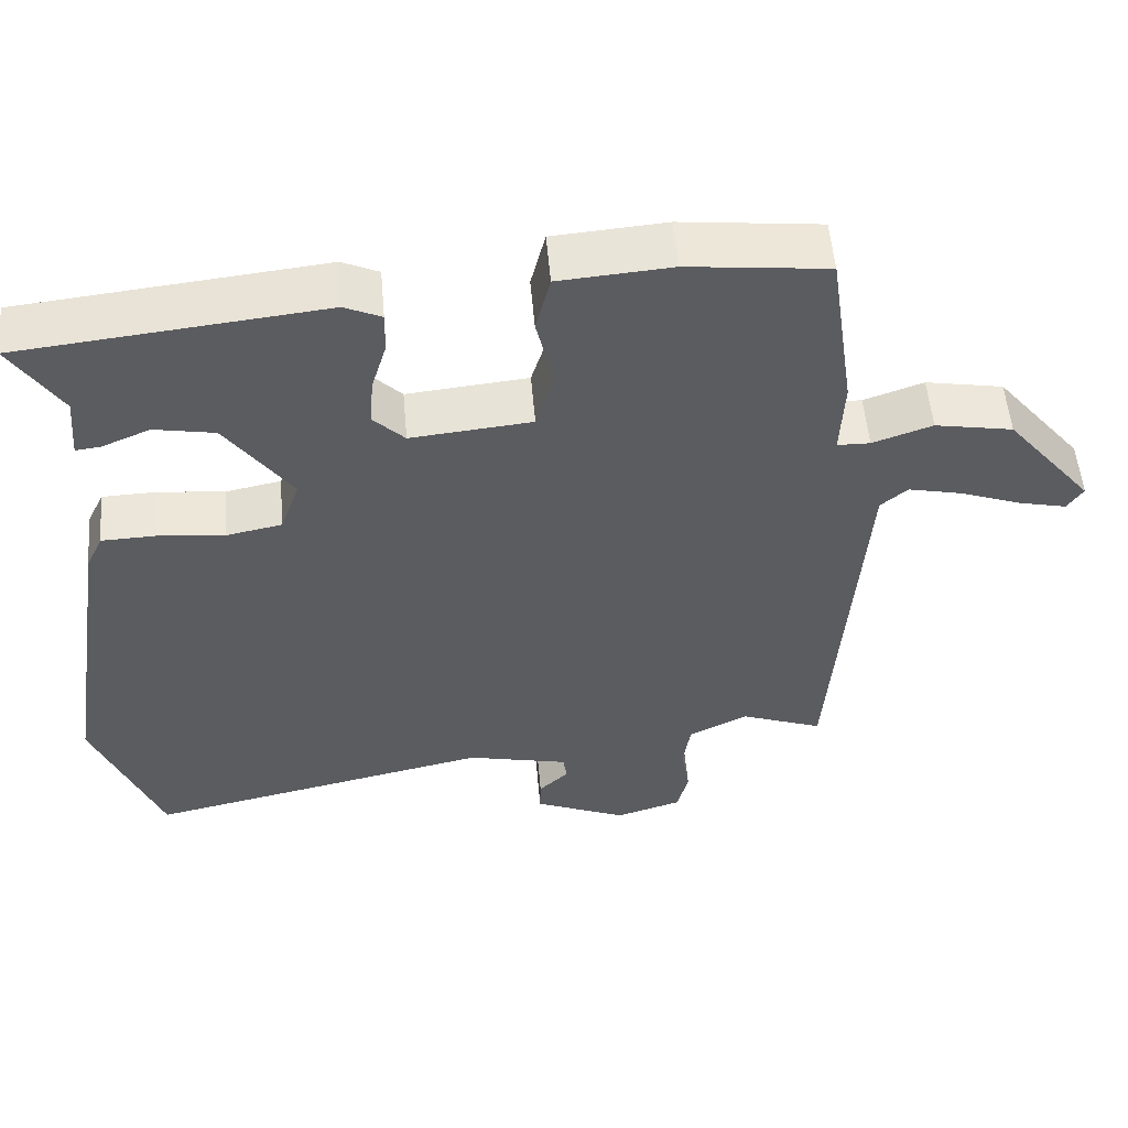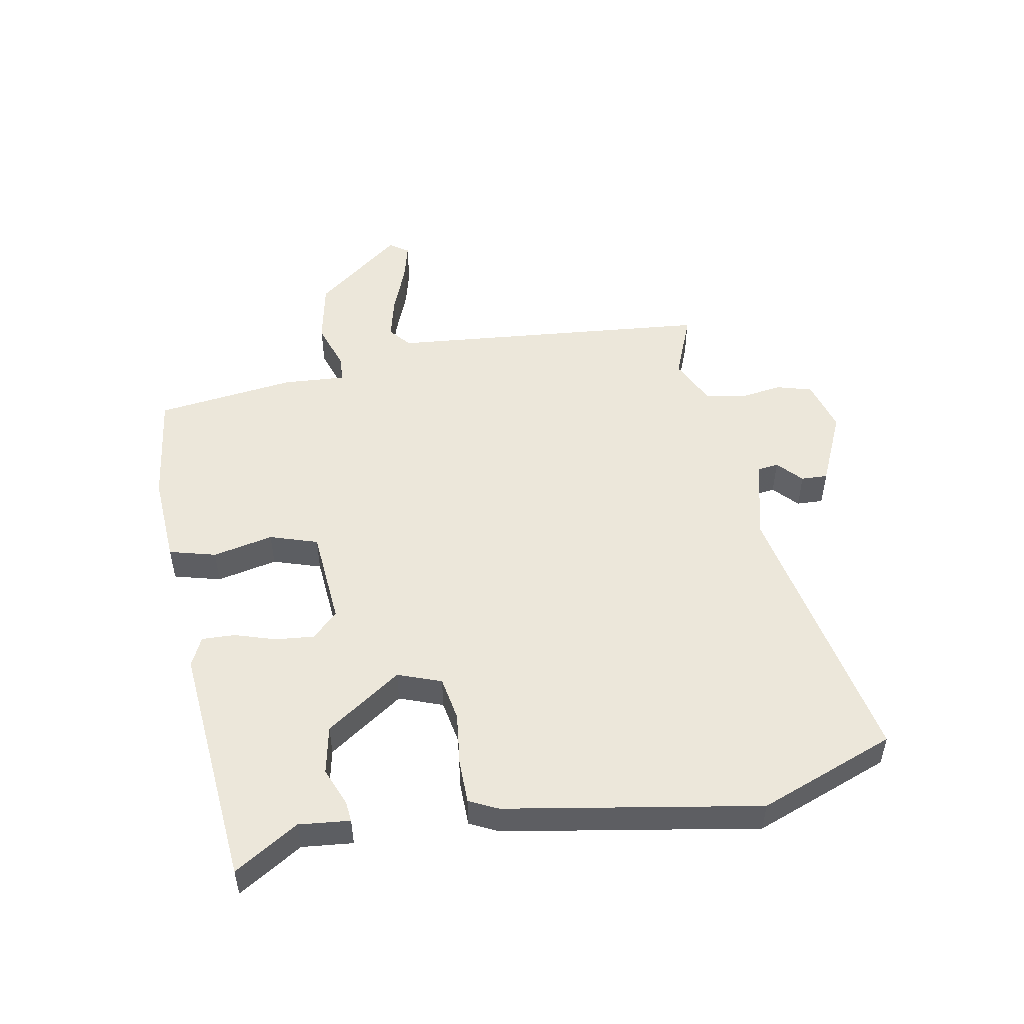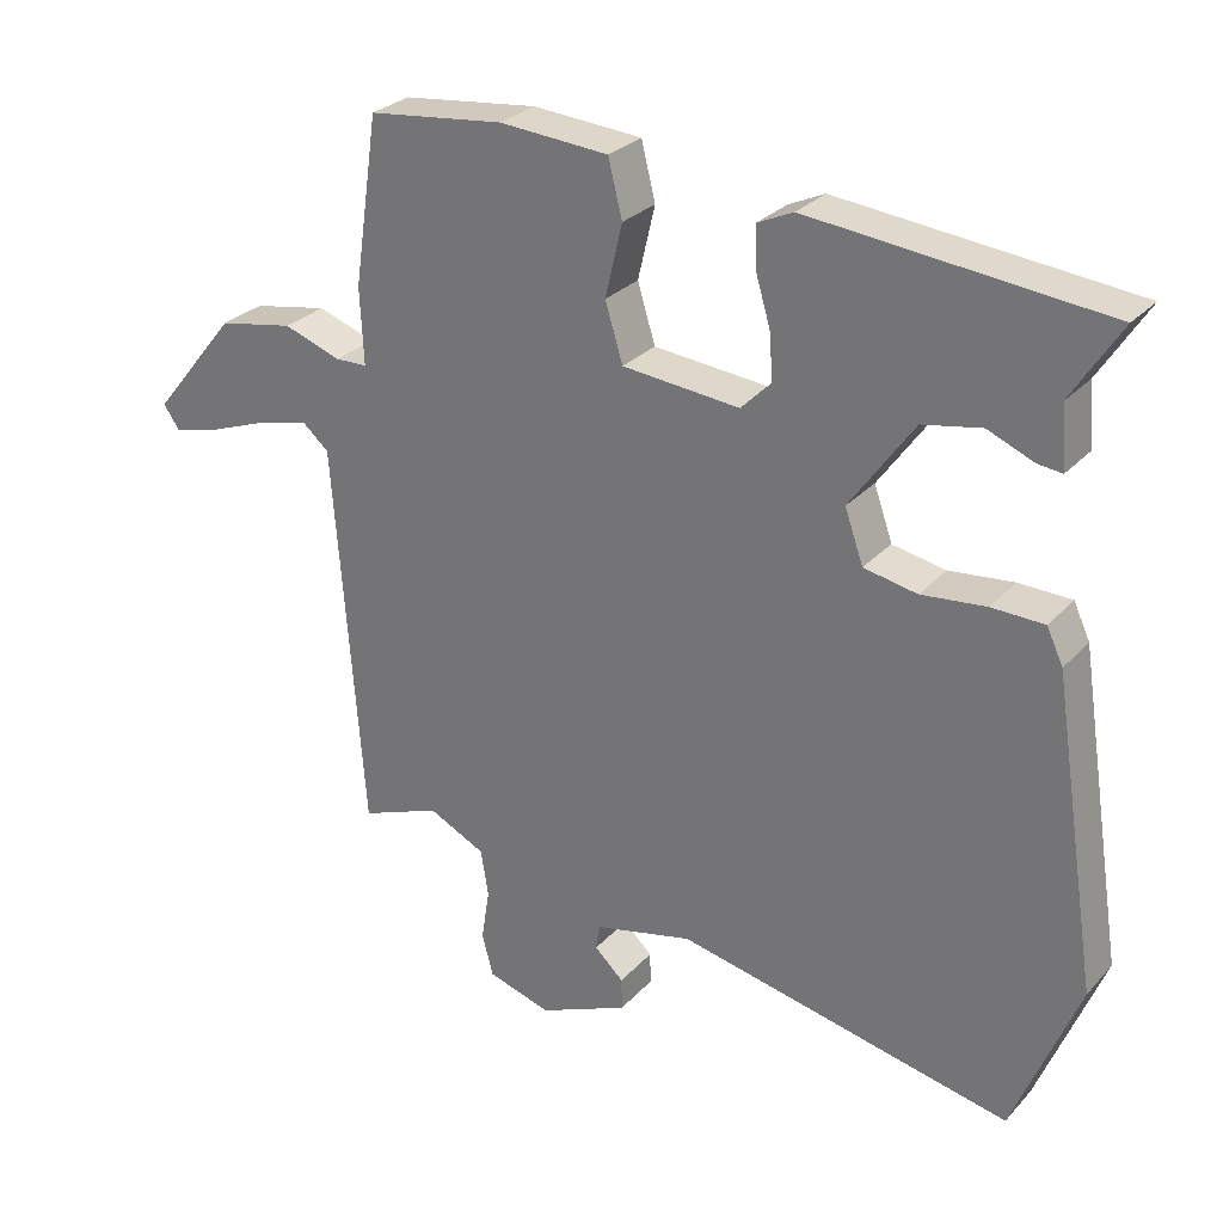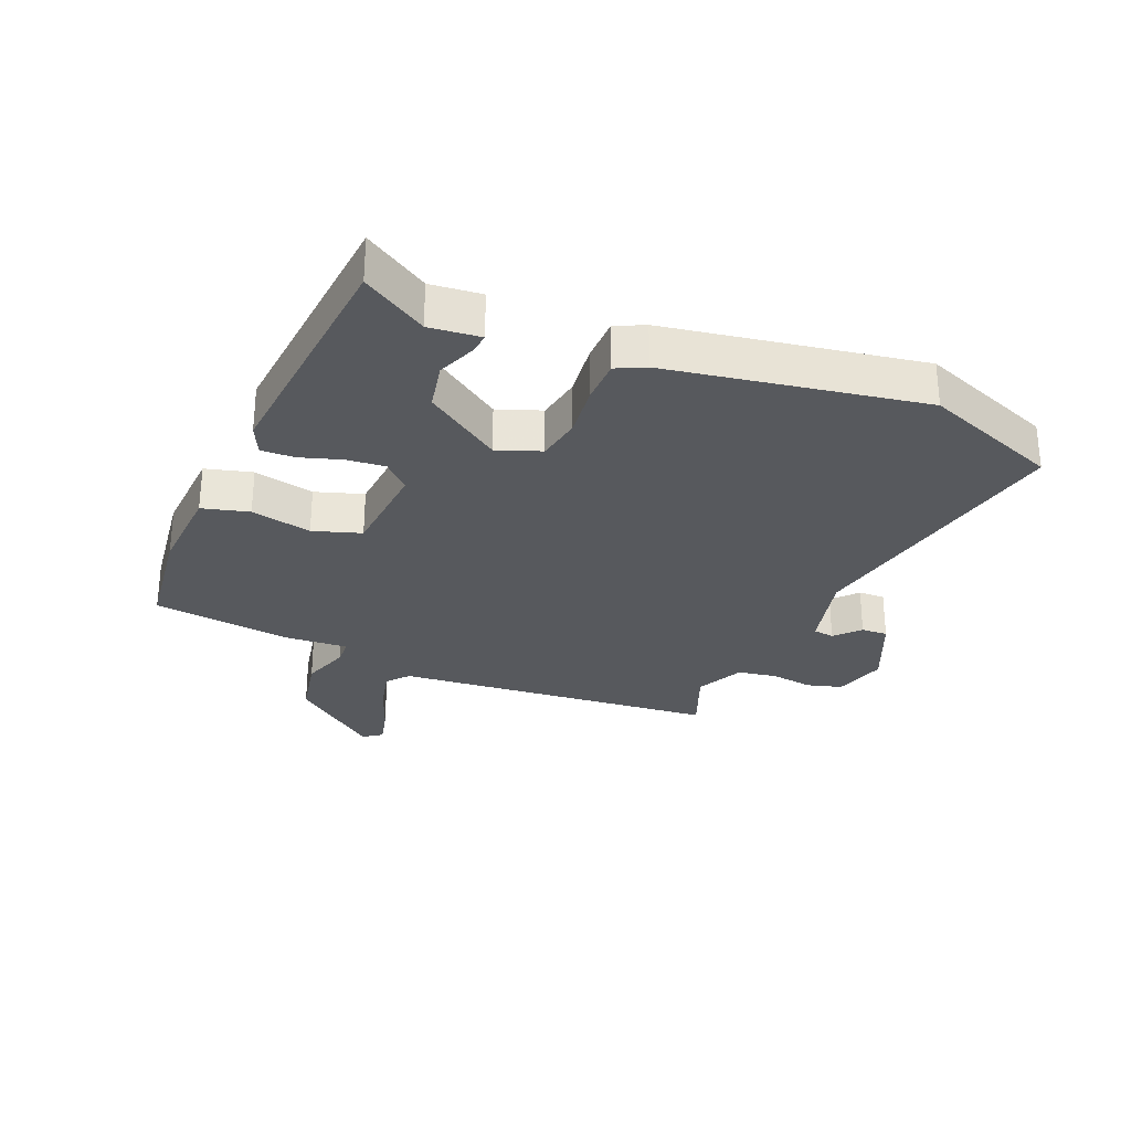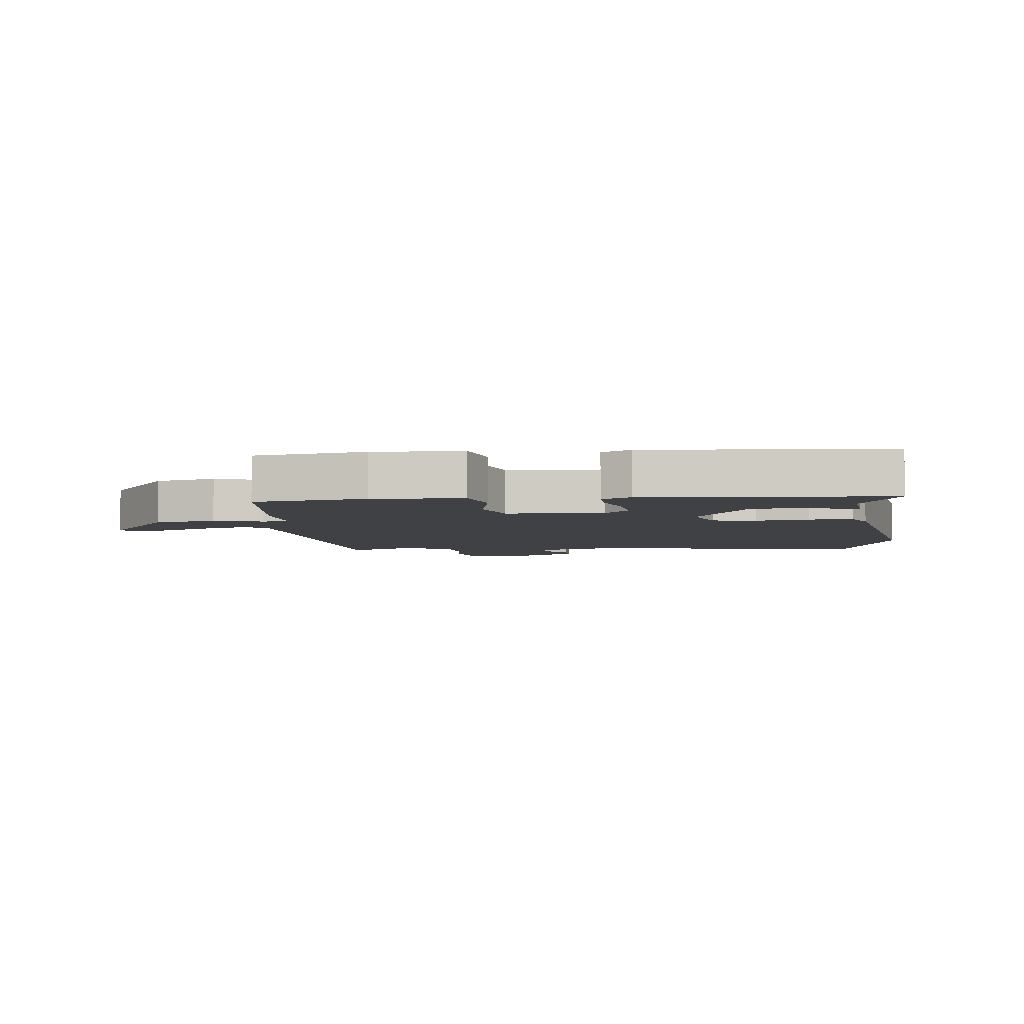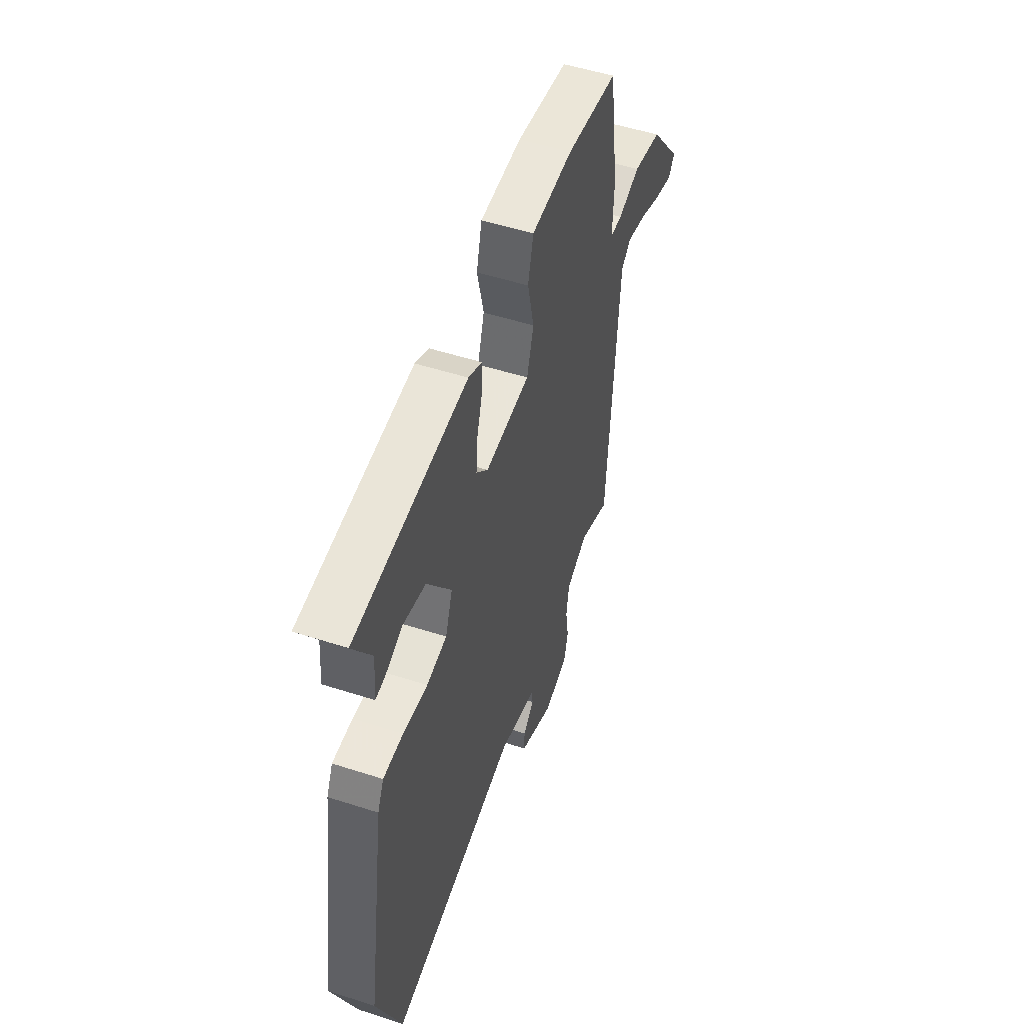
<metadata>
{"format":"obj","ext":"obj","renderer":"f3d","projection":"perspective","resolution":1024,"background":"white","views":[{"elev":54.1,"azim":175.0,"up":"+Z"},{"elev":51.0,"azim":80.5,"up":"+Y"},{"elev":28.0,"azim":32.9,"up":"+Z"},{"elev":-29.1,"azim":68.2,"up":"+Y"},{"elev":-5.3,"azim":8.0,"up":"+Y"},{"elev":51.3,"azim":109.4,"up":"+Z"}]}
</metadata>
<code>
v 0.522 0.07 0.44
v 0.456 0.07 0.337
v 0.463 0.07 0.254
v 0.43 0.07 0.258
v 0.368 0.07 0.284
v 0.289 0.07 0.269
v 0.203 0.07 0.148
v 0.228 0.07 0.077
v 0.3 0.07 0.063
v 0.387 0.07 0.072
v 0.458 0.07 0.07
v 0.48 0.07 0.023
v 0.544 0.07 -0.39
v 0.456 0.07 -0.61
v 0.004 0.07 -0.514
v -0.129 0.07 -0.545
v -0.134 0.07 -0.579
v -0.095 0.07 -0.616
v -0.094 0.07 -0.659
v -0.215 0.07 -0.711
v -0.301 0.07 -0.685
v -0.316 0.07 -0.628
v -0.305 0.07 -0.558
v -0.315 0.07 -0.495
v -0.392 0.07 -0.457
v -0.5 0.07 -0.498
v -0.54 0.07 0.029
v -0.575 0.07 0.059
v -0.645 0.07 0.043
v -0.726 0.07 0.013
v -0.789 0.07 -0.002
v -0.81 0.07 0.029
v -0.696 0.07 0.169
v -0.594 0.07 0.188
v -0.516 0.07 0.161
v -0.473 0.07 0.162
v -0.478 0.07 0.265
v -0.445 0.07 0.491
v -0.262 0.07 0.512
v -0.115 0.07 0.501
v -0.096 0.07 0.425
v -0.119 0.07 0.327
v -0.095 0.07 0.249
v 0.063 0.07 0.234
v 0.104 0.07 0.275
v 0.099 0.07 0.338
v 0.079 0.07 0.405
v 0.078 0.07 0.459
v 0.126 0.07 0.481
v 0.522 0 0.44
v 0.456 0 0.337
v 0.463 0 0.254
v 0.43 0 0.258
v 0.368 0 0.284
v 0.289 0 0.269
v 0.203 0 0.148
v 0.228 0 0.077
v 0.3 0 0.063
v 0.387 0 0.072
v 0.458 0 0.07
v 0.48 0 0.023
v 0.544 0 -0.39
v 0.456 0 -0.61
v 0.004 0 -0.514
v -0.129 0 -0.545
v -0.134 0 -0.579
v -0.095 0 -0.616
v -0.094 0 -0.659
v -0.215 0 -0.711
v -0.301 0 -0.685
v -0.316 0 -0.628
v -0.305 0 -0.558
v -0.315 0 -0.495
v -0.392 0 -0.457
v -0.5 0 -0.498
v -0.54 0 0.029
v -0.575 0 0.059
v -0.645 0 0.043
v -0.726 0 0.013
v -0.789 0 -0.002
v -0.81 0 0.029
v -0.696 0 0.169
v -0.594 0 0.188
v -0.516 0 0.161
v -0.473 0 0.162
v -0.478 0 0.265
v -0.445 0 0.491
v -0.262 0 0.512
v -0.115 0 0.501
v -0.096 0 0.425
v -0.119 0 0.327
v -0.095 0 0.249
v 0.063 0 0.234
v 0.104 0 0.275
v 0.099 0 0.338
v 0.079 0 0.405
v 0.078 0 0.459
v 0.126 0 0.481
f 49 1 2
f 48 49 2
f 47 48 2
f 46 47 2
f 45 46 2
f 44 45 2
f 40 41 42
f 39 40 42
f 38 39 42
f 37 38 42
f 36 37 42
f 36 42 43
f 33 34 35
f 32 33 35
f 31 32 35
f 30 31 35
f 29 30 35
f 28 29 35 36
f 36 43 44
f 28 36 44
f 27 28 44
f 21 22 23
f 20 21 23
f 19 20 23
f 18 19 23
f 17 18 23
f 16 17 23 24
f 15 16 24 25
f 13 14 15
f 12 13 15
f 11 12 15
f 10 11 15
f 9 10 15
f 8 9 15 25
f 2 3 4 5
f 2 5 6
f 44 2 6
f 26 27 44
f 25 26 44
f 8 25 44
f 7 8 44
f 6 7 44
f 51 50 98
f 51 98 97
f 51 97 96
f 51 96 95
f 51 95 94
f 51 94 93
f 91 90 89
f 91 89 88
f 91 88 87
f 91 87 86
f 91 86 85
f 92 91 85
f 84 83 82
f 84 82 81
f 84 81 80
f 84 80 79
f 84 79 78
f 85 84 78 77
f 93 92 85
f 93 85 77
f 93 77 76
f 72 71 70
f 72 70 69
f 72 69 68
f 72 68 67
f 72 67 66
f 73 72 66 65
f 74 73 65 64
f 64 63 62
f 64 62 61
f 64 61 60
f 64 60 59
f 64 59 58
f 74 64 58 57
f 54 53 52 51
f 55 54 51
f 55 51 93
f 93 76 75
f 93 75 74
f 93 74 57
f 93 57 56
f 93 56 55
f 1 50 51 2
f 2 51 52 3
f 3 52 53 4
f 4 53 54 5
f 5 54 55 6
f 6 55 56 7
f 7 56 57 8
f 8 57 58 9
f 9 58 59 10
f 10 59 60 11
f 11 60 61 12
f 12 61 62 13
f 13 62 63 14
f 14 63 64 15
f 15 64 65 16
f 16 65 66 17
f 17 66 67 18
f 18 67 68 19
f 19 68 69 20
f 20 69 70 21
f 21 70 71 22
f 22 71 72 23
f 23 72 73 24
f 24 73 74 25
f 25 74 75 26
f 26 75 76 27
f 27 76 77 28
f 28 77 78 29
f 29 78 79 30
f 30 79 80 31
f 31 80 81 32
f 32 81 82 33
f 33 82 83 34
f 34 83 84 35
f 35 84 85 36
f 36 85 86 37
f 37 86 87 38
f 38 87 88 39
f 39 88 89 40
f 40 89 90 41
f 41 90 91 42
f 42 91 92 43
f 43 92 93 44
f 44 93 94 45
f 45 94 95 46
f 46 95 96 47
f 47 96 97 48
f 48 97 98 49
f 49 98 50 1

</code>
